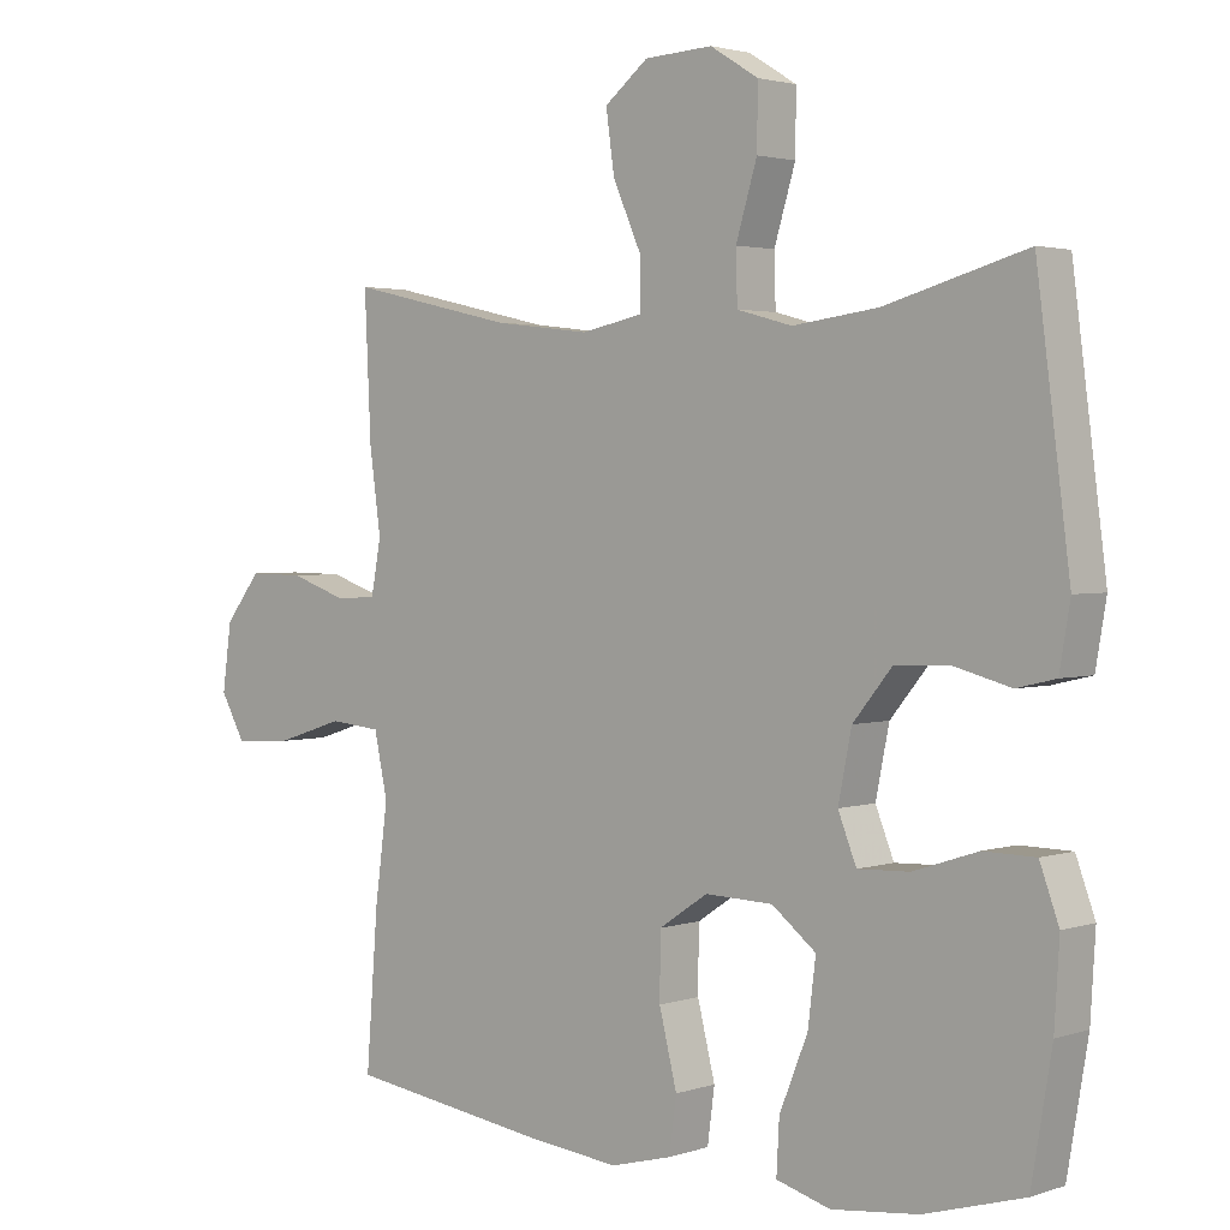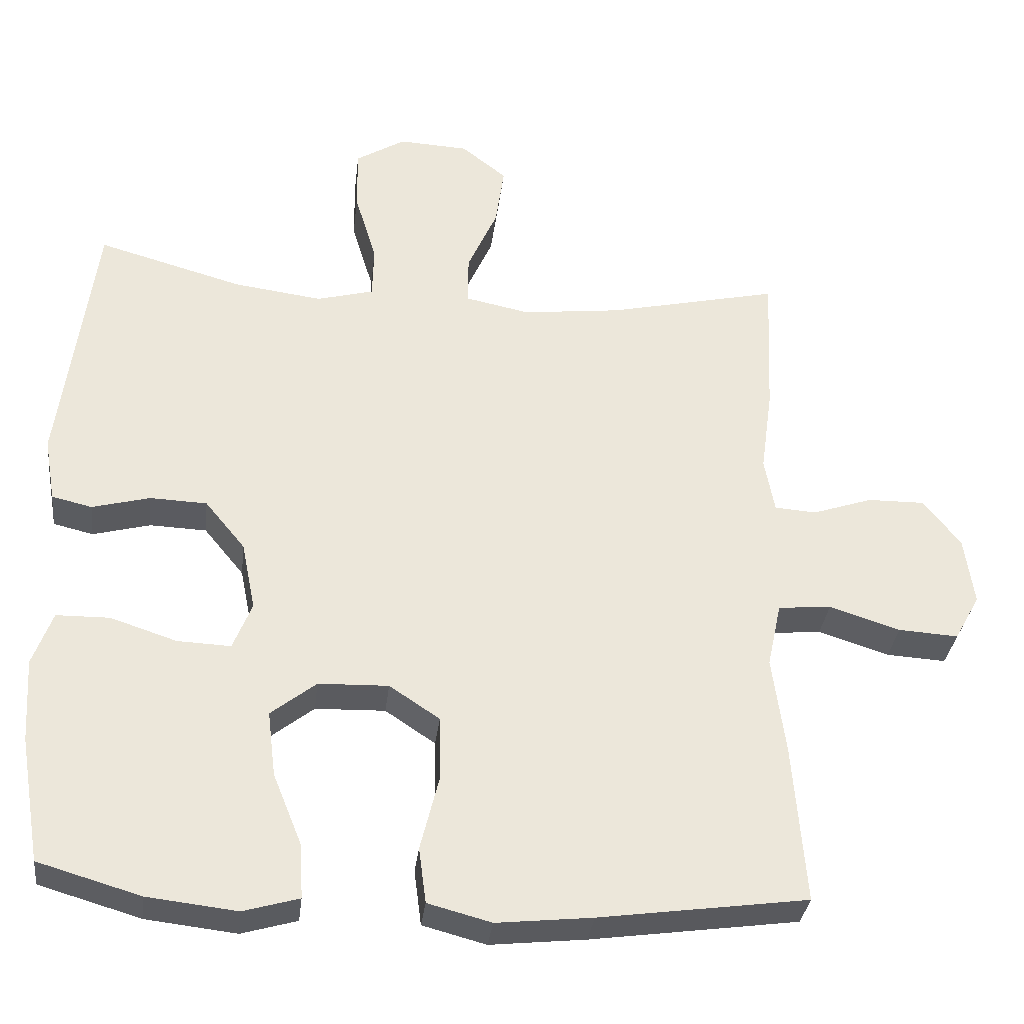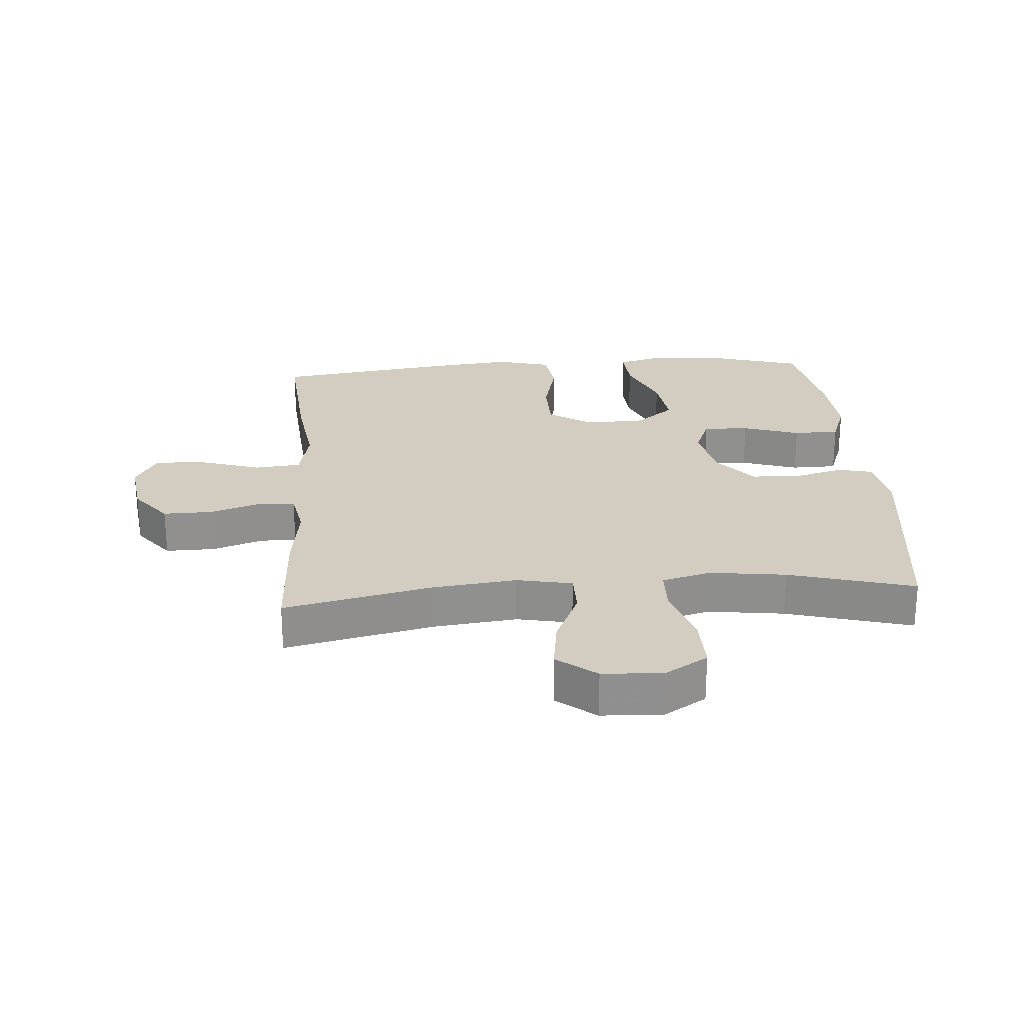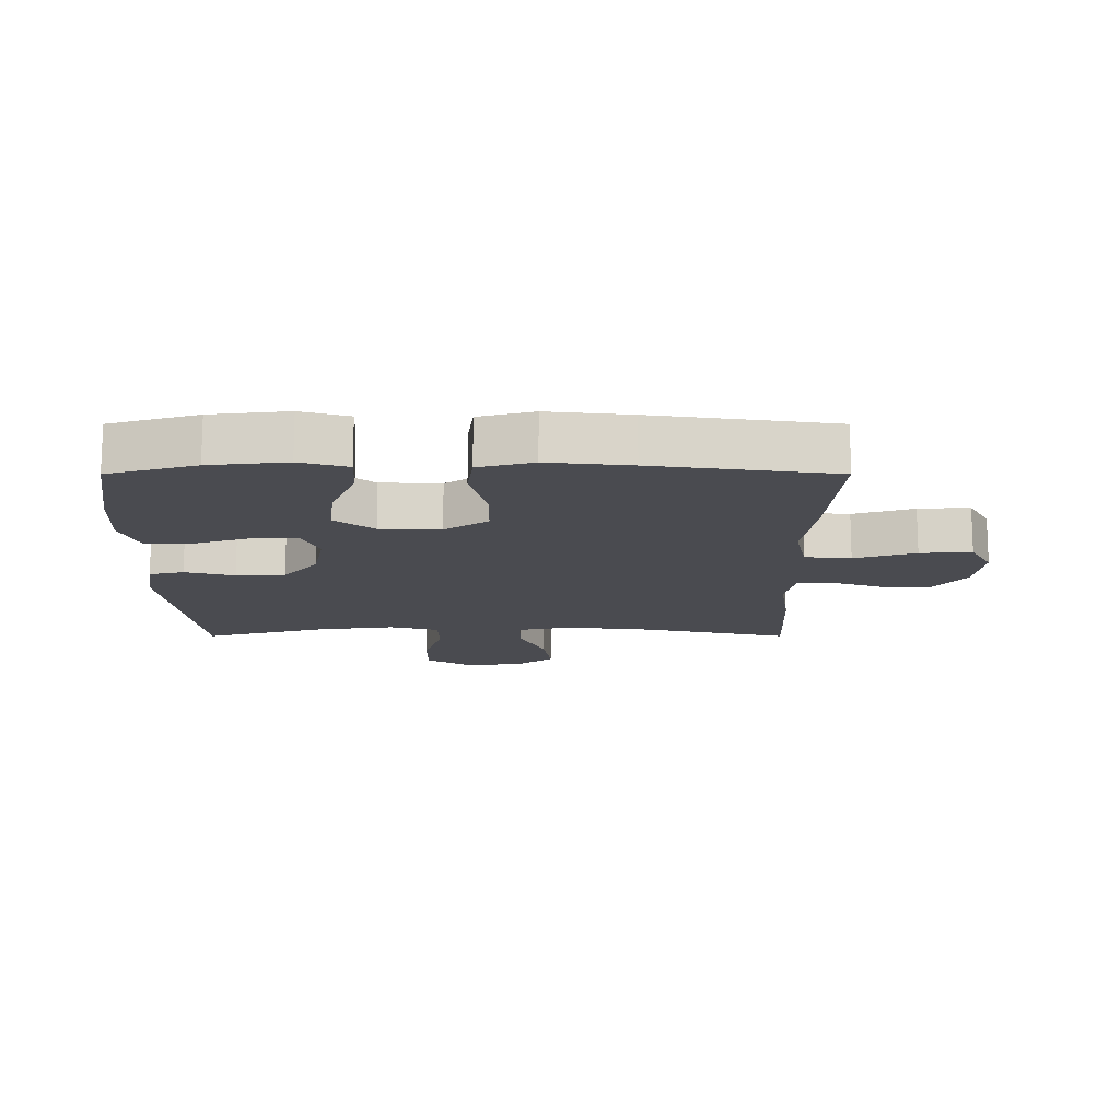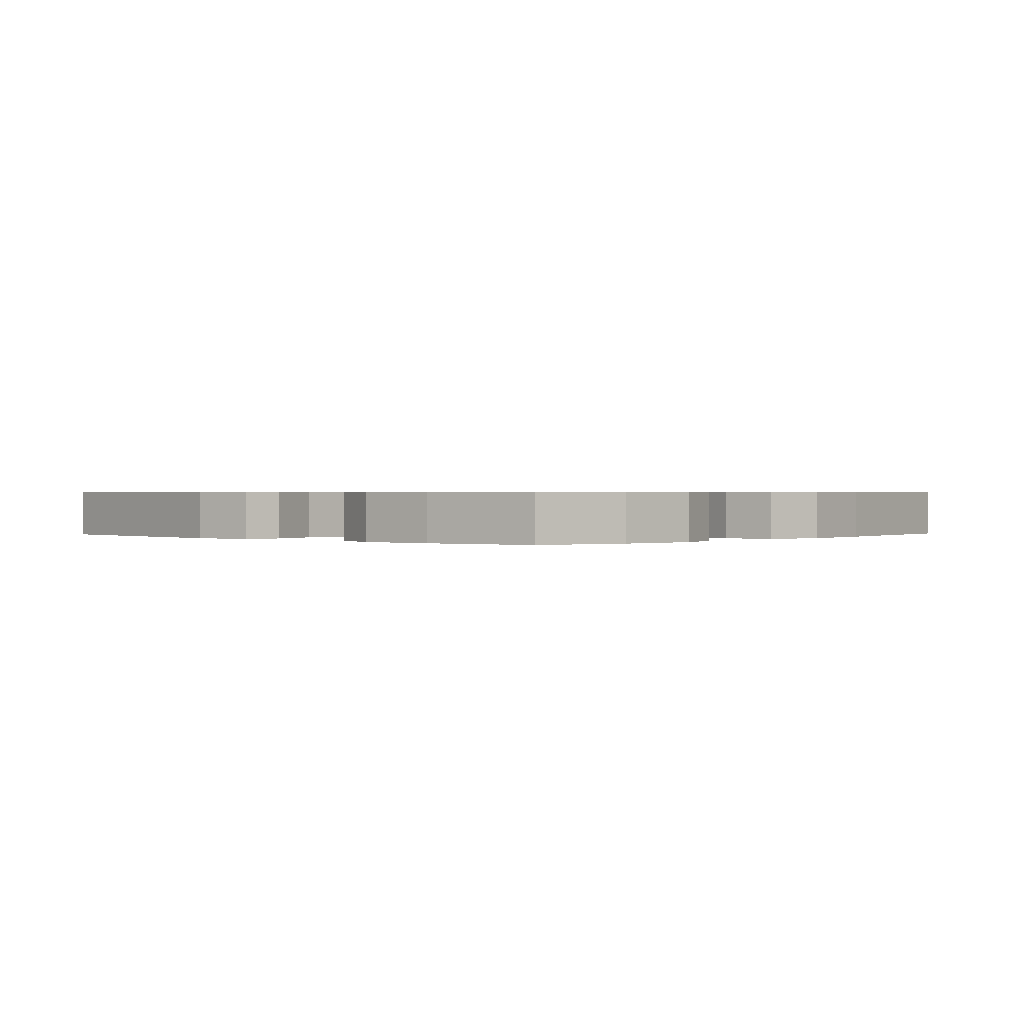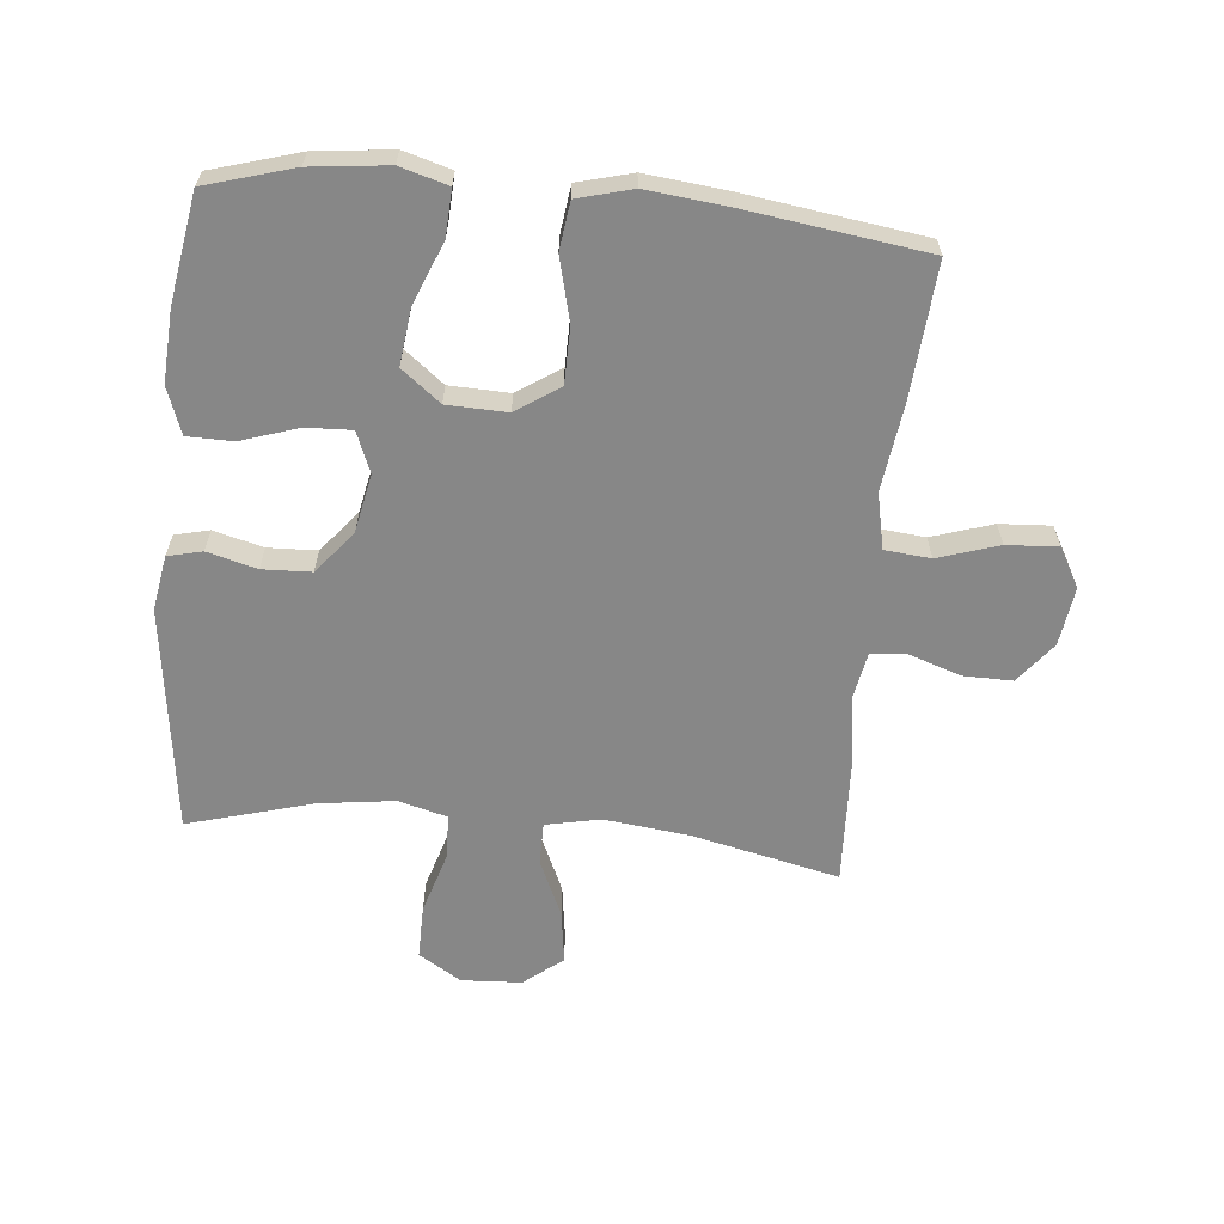
<metadata>
{"format":"obj","ext":"obj","renderer":"f3d","projection":"perspective","resolution":1024,"background":"white","views":[{"elev":2.5,"azim":41.2,"up":"+Z"},{"elev":-33.2,"azim":173.3,"up":"+Z"},{"elev":24.7,"azim":-4.3,"up":"+Y"},{"elev":-14.4,"azim":-180.0,"up":"+Y"},{"elev":0.6,"azim":132.2,"up":"+Y"},{"elev":-62.4,"azim":174.5,"up":"+Y"}]}
</metadata>
<code>
v 0.5 0.07 -0.5
v 0.36 0.07 -0.541
v 0.237 0.07 -0.555
v 0.161 0.07 -0.533
v 0.165 0.07 -0.459
v 0.205 0.07 -0.36
v 0.216 0.07 -0.27
v 0.154 0.07 -0.221
v 0.058 0.07 -0.218
v -0.011 0.07 -0.264
v -0.012 0.07 -0.354
v 0.013 0.07 -0.455
v 0.003 0.07 -0.531
v -0.084 0.07 -0.554
v -0.215 0.07 -0.54
v -0.5 0.07 -0.5
v -0.483 0.07 -0.281
v -0.465 0.07 -0.147
v -0.484 0.07 -0.058
v -0.557 0.07 -0.051
v -0.654 0.07 -0.082
v -0.736 0.07 -0.087
v -0.771 0.07 -0.024
v -0.758 0.07 0.07
v -0.707 0.07 0.135
v -0.628 0.07 0.134
v -0.546 0.07 0.106
v -0.489 0.07 0.11
v -0.475 0.07 0.185
v -0.491 0.07 0.302
v -0.5 0.07 0.5
v -0.266 0.07 0.447
v -0.13 0.07 0.431
v -0.042 0.07 0.449
v -0.042 0.07 0.517
v -0.083 0.07 0.609
v -0.095 0.07 0.694
v -0.033 0.07 0.743
v 0.063 0.07 0.748
v 0.131 0.07 0.706
v 0.13 0.07 0.62
v 0.1 0.07 0.521
v 0.102 0.07 0.449
v 0.18 0.07 0.428
v 0.301 0.07 0.444
v 0.5 0.07 0.5
v 0.547 0.07 0.138
v 0.532 0.07 0.05
v 0.477 0.07 0.037
v 0.398 0.07 0.058
v 0.32 0.07 0.055
v 0.265 0.07 -0.012
v 0.246 0.07 -0.106
v 0.272 0.07 -0.171
v 0.345 0.07 -0.168
v 0.436 0.07 -0.138
v 0.509 0.07 -0.139
v 0.536 0.07 -0.213
v 0.529 0.07 -0.328
v 0.5 0 -0.5
v 0.36 0 -0.541
v 0.237 0 -0.555
v 0.161 0 -0.533
v 0.165 0 -0.459
v 0.205 0 -0.36
v 0.216 0 -0.27
v 0.154 0 -0.221
v 0.058 0 -0.218
v -0.011 0 -0.264
v -0.012 0 -0.354
v 0.013 0 -0.455
v 0.003 0 -0.531
v -0.084 0 -0.554
v -0.215 0 -0.54
v -0.5 0 -0.5
v -0.483 0 -0.281
v -0.465 0 -0.147
v -0.484 0 -0.058
v -0.557 0 -0.051
v -0.654 0 -0.082
v -0.736 0 -0.087
v -0.771 0 -0.024
v -0.758 0 0.07
v -0.707 0 0.135
v -0.628 0 0.134
v -0.546 0 0.106
v -0.489 0 0.11
v -0.475 0 0.185
v -0.491 0 0.302
v -0.5 0 0.5
v -0.266 0 0.447
v -0.13 0 0.431
v -0.042 0 0.449
v -0.042 0 0.517
v -0.083 0 0.609
v -0.095 0 0.694
v -0.033 0 0.743
v 0.063 0 0.748
v 0.131 0 0.706
v 0.13 0 0.62
v 0.1 0 0.521
v 0.102 0 0.449
v 0.18 0 0.428
v 0.301 0 0.444
v 0.5 0 0.5
v 0.547 0 0.138
v 0.532 0 0.05
v 0.477 0 0.037
v 0.398 0 0.058
v 0.32 0 0.055
v 0.265 0 -0.012
v 0.246 0 -0.106
v 0.272 0 -0.171
v 0.345 0 -0.168
v 0.436 0 -0.138
v 0.509 0 -0.139
v 0.536 0 -0.213
v 0.529 0 -0.328
f 4 5 6
f 3 4 6
f 2 3 6
f 1 2 6
f 59 1 6
f 58 59 6
f 57 58 6
f 56 57 6
f 55 56 6
f 54 55 6 7
f 53 54 7 8
f 52 53 8 9
f 51 52 9 10
f 48 49 50
f 47 48 50
f 46 47 50
f 45 46 50
f 44 45 50 51
f 43 44 51 10
f 40 41 42
f 39 40 42
f 38 39 42
f 37 38 42
f 36 37 42
f 35 36 42
f 42 43 10
f 35 42 10
f 34 35 10
f 29 30 31 32
f 28 29 32 33
f 25 26 27
f 24 25 27
f 23 24 27
f 22 23 27
f 21 22 27
f 20 21 27
f 19 20 27 28
f 34 10 11
f 33 34 11
f 28 33 11
f 19 28 11
f 18 19 11
f 16 17 18
f 15 16 18
f 14 15 18
f 13 14 18
f 12 13 18
f 11 12 18
f 65 64 63
f 65 63 62
f 65 62 61
f 65 61 60
f 65 60 118
f 65 118 117
f 65 117 116
f 65 116 115
f 65 115 114
f 66 65 114 113
f 67 66 113 112
f 68 67 112 111
f 69 68 111 110
f 109 108 107
f 109 107 106
f 109 106 105
f 109 105 104
f 110 109 104 103
f 69 110 103 102
f 101 100 99
f 101 99 98
f 101 98 97
f 101 97 96
f 101 96 95
f 101 95 94
f 69 102 101
f 69 101 94
f 69 94 93
f 91 90 89 88
f 92 91 88 87
f 86 85 84
f 86 84 83
f 86 83 82
f 86 82 81
f 86 81 80
f 86 80 79
f 87 86 79 78
f 70 69 93
f 70 93 92
f 70 92 87
f 70 87 78
f 70 78 77
f 77 76 75
f 77 75 74
f 77 74 73
f 77 73 72
f 77 72 71
f 77 71 70
f 1 60 61 2
f 2 61 62 3
f 3 62 63 4
f 4 63 64 5
f 5 64 65 6
f 6 65 66 7
f 7 66 67 8
f 8 67 68 9
f 9 68 69 10
f 10 69 70 11
f 11 70 71 12
f 12 71 72 13
f 13 72 73 14
f 14 73 74 15
f 15 74 75 16
f 16 75 76 17
f 17 76 77 18
f 18 77 78 19
f 19 78 79 20
f 20 79 80 21
f 21 80 81 22
f 22 81 82 23
f 23 82 83 24
f 24 83 84 25
f 25 84 85 26
f 26 85 86 27
f 27 86 87 28
f 28 87 88 29
f 29 88 89 30
f 30 89 90 31
f 31 90 91 32
f 32 91 92 33
f 33 92 93 34
f 34 93 94 35
f 35 94 95 36
f 36 95 96 37
f 37 96 97 38
f 38 97 98 39
f 39 98 99 40
f 40 99 100 41
f 41 100 101 42
f 42 101 102 43
f 43 102 103 44
f 44 103 104 45
f 45 104 105 46
f 46 105 106 47
f 47 106 107 48
f 48 107 108 49
f 49 108 109 50
f 50 109 110 51
f 51 110 111 52
f 52 111 112 53
f 53 112 113 54
f 54 113 114 55
f 55 114 115 56
f 56 115 116 57
f 57 116 117 58
f 58 117 118 59
f 59 118 60 1

</code>
